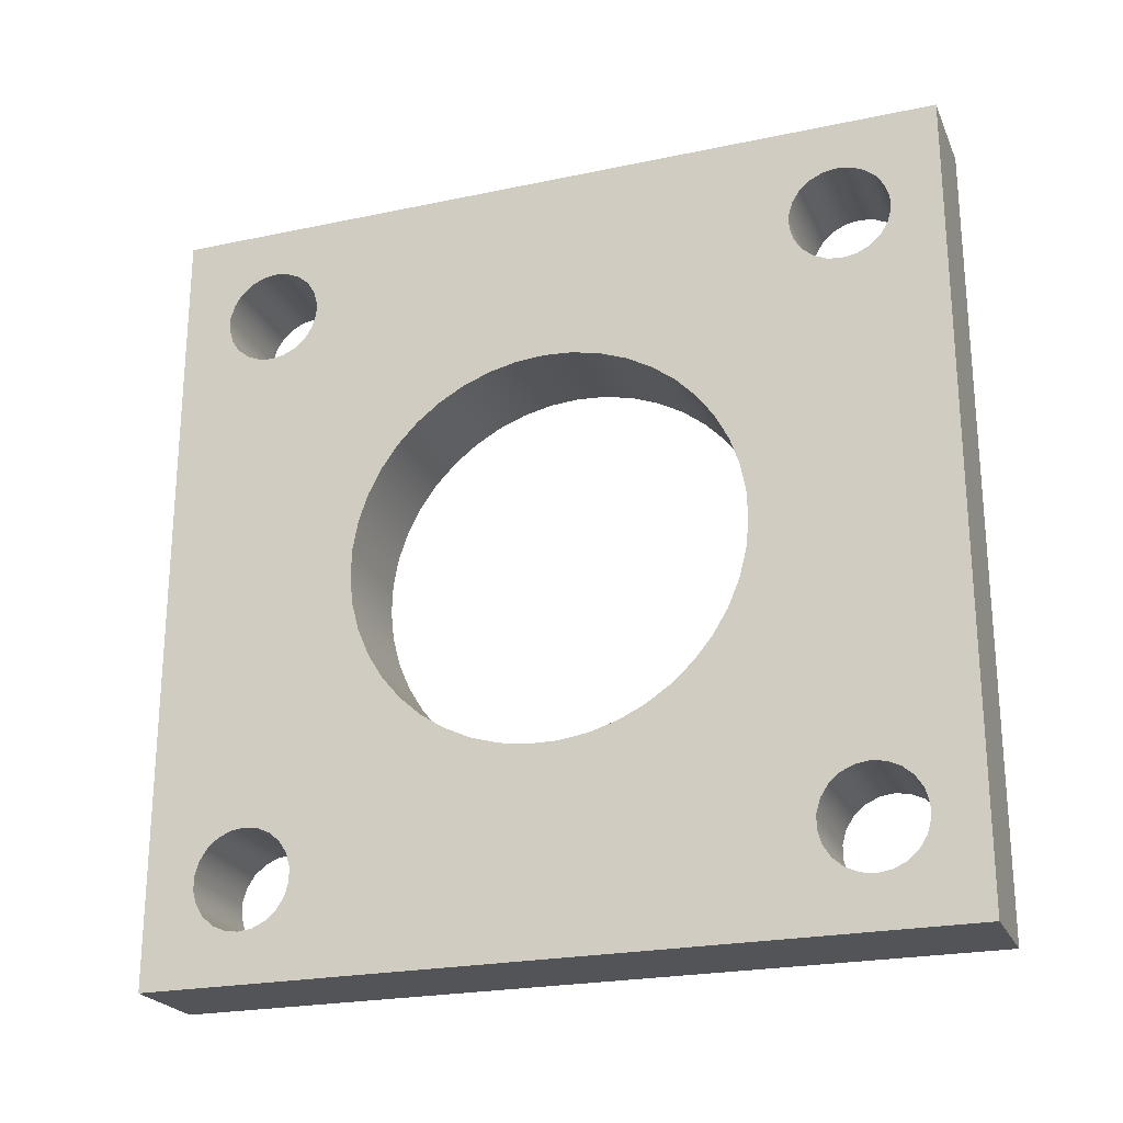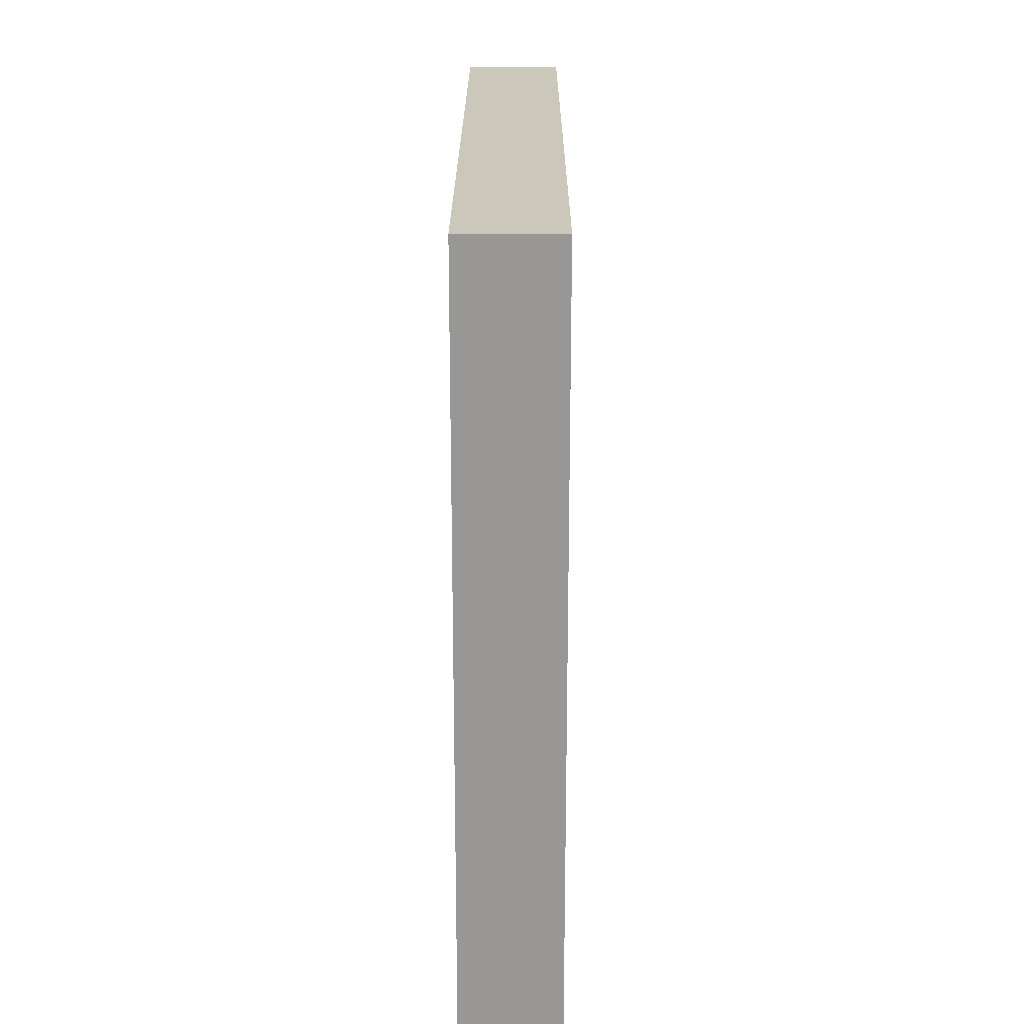
<metadata>
{"format":"obj","ext":"obj","renderer":"f3d","projection":"perspective","resolution":1024,"background":"white","views":[{"elev":-23.3,"azim":-70.4,"up":"+Z"},{"elev":21.6,"azim":0.2,"up":"+Z"}]}
</metadata>
<code>
v 0 1.27 9.525
v 0 1.091 9.499
v 0 0.9267 9.424
v 0 0.7901 9.306
v 0 0.6924 9.154
v 0 0.6415 8.98
v 0 0.6415 8.8
v 0 0.6924 8.626
v 0 0.7901 8.474
v 0 0.9267 8.356
v 0 1.091 8.281
v 0 1.27 8.255
v 0 1.449 8.281
v 0 1.613 8.356
v 0 1.75 8.474
v 0 1.848 8.626
v 0 1.899 8.8
v 0 1.899 8.98
v 0 1.848 9.154
v 0 1.75 9.306
v 0 1.613 9.424
v 0 1.449 9.499
v 0 8.89 9.525
v 0 8.711 9.499
v 0 8.547 9.424
v 0 8.41 9.306
v 0 8.312 9.154
v 0 8.261 8.98
v 0 8.261 8.8
v 0 8.312 8.626
v 0 8.41 8.474
v 0 8.547 8.356
v 0 8.711 8.281
v 0 8.89 8.255
v 0 9.069 8.281
v 0 9.233 8.356
v 0 9.37 8.474
v 0 9.468 8.626
v 0 9.519 8.8
v 0 9.519 8.98
v 0 9.468 9.154
v 0 9.37 9.306
v 0 9.233 9.424
v 0 9.069 9.499
v 0 1.27 1.905
v 0 1.091 1.879
v 0 0.9267 1.804
v 0 0.7901 1.686
v 0 0.6924 1.534
v 0 0.6415 1.36
v 0 0.6415 1.18
v 0 0.6924 1.006
v 0 0.7901 0.8542
v 0 0.9267 0.7358
v 0 1.091 0.6607
v 0 1.27 0.635
v 0 1.449 0.6607
v 0 1.613 0.7358
v 0 1.75 0.8542
v 0 1.848 1.006
v 0 1.899 1.18
v 0 1.899 1.36
v 0 1.848 1.534
v 0 1.75 1.686
v 0 1.613 1.804
v 0 1.449 1.879
v 0 8.89 1.905
v 0 8.711 1.879
v 0 8.547 1.804
v 0 8.41 1.686
v 0 8.312 1.534
v 0 8.261 1.36
v 0 8.261 1.18
v 0 8.312 1.006
v 0 8.41 0.8542
v 0 8.547 0.7358
v 0 8.711 0.6607
v 0 8.89 0.635
v 0 9.069 0.6607
v 0 9.233 0.7358
v 0 9.37 0.8542
v 0 9.468 1.006
v 0 9.519 1.18
v 0 9.519 1.36
v 0 9.468 1.534
v 0 9.37 1.686
v 0 9.233 1.804
v 0 9.069 1.879
v 0 5.08 7.62
v 0 4.71 7.593
v 0 4.348 7.512
v 0 4.002 7.38
v 0 3.679 7.198
v 0 3.385 6.972
v 0 3.128 6.705
v 0 2.912 6.403
v 0 2.742 6.073
v 0 2.623 5.722
v 0 2.555 5.358
v 0 2.542 4.987
v 0 2.582 4.619
v 0 2.676 4.26
v 0 2.821 3.919
v 0 3.014 3.602
v 0 3.251 3.317
v 0 3.528 3.07
v 0 3.837 2.865
v 0 4.173 2.708
v 0 4.528 2.601
v 0 4.895 2.547
v 0 5.265 2.547
v 0 5.632 2.601
v 0 5.987 2.708
v 0 6.323 2.865
v 0 6.632 3.07
v 0 6.909 3.317
v 0 7.146 3.602
v 0 7.339 3.919
v 0 7.484 4.26
v 0 7.578 4.619
v 0 7.618 4.987
v 0 7.605 5.358
v 0 7.537 5.722
v 0 7.418 6.073
v 0 7.248 6.403
v 0 7.032 6.705
v 0 6.775 6.972
v 0 6.481 7.198
v 0 6.158 7.38
v 0 5.812 7.512
v 0 5.45 7.593
v 0 10.16 10.16
v 0 10.16 0
v 0 0 0
v 0 0 10.16
v 1.27 5.08 7.62
v 1.27 4.71 7.593
v 1.27 4.348 7.512
v 1.27 4.002 7.38
v 1.27 3.679 7.198
v 1.27 3.385 6.972
v 1.27 3.128 6.705
v 1.27 2.912 6.403
v 1.27 2.742 6.073
v 1.27 2.623 5.722
v 1.27 2.555 5.358
v 1.27 2.542 4.987
v 1.27 2.582 4.619
v 1.27 2.676 4.26
v 1.27 2.821 3.919
v 1.27 3.014 3.602
v 1.27 3.251 3.317
v 1.27 3.528 3.07
v 1.27 3.837 2.865
v 1.27 4.173 2.708
v 1.27 4.528 2.601
v 1.27 4.895 2.547
v 1.27 5.265 2.547
v 1.27 5.632 2.601
v 1.27 5.987 2.708
v 1.27 6.323 2.865
v 1.27 6.632 3.07
v 1.27 6.909 3.317
v 1.27 7.146 3.602
v 1.27 7.339 3.919
v 1.27 7.484 4.26
v 1.27 7.578 4.619
v 1.27 7.618 4.987
v 1.27 7.605 5.358
v 1.27 7.537 5.722
v 1.27 7.418 6.073
v 1.27 7.248 6.403
v 1.27 7.032 6.705
v 1.27 6.775 6.972
v 1.27 6.481 7.198
v 1.27 6.158 7.38
v 1.27 5.812 7.512
v 1.27 5.45 7.593
v 0 5.08 7.62
v 0 5.45 7.593
v 0 5.812 7.512
v 0 6.158 7.38
v 0 6.481 7.198
v 0 6.775 6.972
v 0 7.032 6.705
v 0 7.248 6.403
v 0 7.418 6.073
v 0 7.537 5.722
v 0 7.605 5.358
v 0 7.618 4.987
v 0 7.578 4.619
v 0 7.484 4.26
v 0 7.339 3.919
v 0 7.146 3.602
v 0 6.909 3.317
v 0 6.632 3.07
v 0 6.323 2.865
v 0 5.987 2.708
v 0 5.632 2.601
v 0 5.265 2.547
v 0 4.895 2.547
v 0 4.528 2.601
v 0 4.173 2.708
v 0 3.837 2.865
v 0 3.528 3.07
v 0 3.251 3.317
v 0 3.014 3.602
v 0 2.821 3.919
v 0 2.676 4.26
v 0 2.582 4.619
v 0 2.542 4.987
v 0 2.555 5.358
v 0 2.623 5.722
v 0 2.742 6.073
v 0 2.912 6.403
v 0 3.128 6.705
v 0 3.385 6.972
v 0 3.679 7.198
v 0 4.002 7.38
v 0 4.348 7.512
v 0 4.71 7.593
v 1.27 5.08 7.62
v 0 5.08 7.62
v 0 0 10.16
v 0 0 0
v 1.27 0 0
v 1.27 0 10.16
v 1.27 1.27 9.525
v 1.27 1.449 9.499
v 1.27 1.613 9.424
v 1.27 1.75 9.306
v 1.27 1.848 9.154
v 1.27 1.899 8.98
v 1.27 1.899 8.8
v 1.27 1.848 8.626
v 1.27 1.75 8.474
v 1.27 1.613 8.356
v 1.27 1.449 8.281
v 1.27 1.27 8.255
v 1.27 1.091 8.281
v 1.27 0.9267 8.356
v 1.27 0.7901 8.474
v 1.27 0.6924 8.626
v 1.27 0.6415 8.8
v 1.27 0.6415 8.98
v 1.27 0.6924 9.154
v 1.27 0.7901 9.306
v 1.27 0.9267 9.424
v 1.27 1.091 9.499
v 1.27 8.89 9.525
v 1.27 9.069 9.499
v 1.27 9.233 9.424
v 1.27 9.37 9.306
v 1.27 9.468 9.154
v 1.27 9.519 8.98
v 1.27 9.519 8.8
v 1.27 9.468 8.626
v 1.27 9.37 8.474
v 1.27 9.233 8.356
v 1.27 9.069 8.281
v 1.27 8.89 8.255
v 1.27 8.711 8.281
v 1.27 8.547 8.356
v 1.27 8.41 8.474
v 1.27 8.312 8.626
v 1.27 8.261 8.8
v 1.27 8.261 8.98
v 1.27 8.312 9.154
v 1.27 8.41 9.306
v 1.27 8.547 9.424
v 1.27 8.711 9.499
v 1.27 1.27 1.905
v 1.27 1.449 1.879
v 1.27 1.613 1.804
v 1.27 1.75 1.686
v 1.27 1.848 1.534
v 1.27 1.899 1.36
v 1.27 1.899 1.18
v 1.27 1.848 1.006
v 1.27 1.75 0.8542
v 1.27 1.613 0.7358
v 1.27 1.449 0.6607
v 1.27 1.27 0.635
v 1.27 1.091 0.6607
v 1.27 0.9267 0.7358
v 1.27 0.7901 0.8542
v 1.27 0.6924 1.006
v 1.27 0.6415 1.18
v 1.27 0.6415 1.36
v 1.27 0.6924 1.534
v 1.27 0.7901 1.686
v 1.27 0.9267 1.804
v 1.27 1.091 1.879
v 1.27 8.89 1.905
v 1.27 9.069 1.879
v 1.27 9.233 1.804
v 1.27 9.37 1.686
v 1.27 9.468 1.534
v 1.27 9.519 1.36
v 1.27 9.519 1.18
v 1.27 9.468 1.006
v 1.27 9.37 0.8542
v 1.27 9.233 0.7358
v 1.27 9.069 0.6607
v 1.27 8.89 0.635
v 1.27 8.711 0.6607
v 1.27 8.547 0.7358
v 1.27 8.41 0.8542
v 1.27 8.312 1.006
v 1.27 8.261 1.18
v 1.27 8.261 1.36
v 1.27 8.312 1.534
v 1.27 8.41 1.686
v 1.27 8.547 1.804
v 1.27 8.711 1.879
v 1.27 5.08 7.62
v 1.27 5.45 7.593
v 1.27 5.812 7.512
v 1.27 6.158 7.38
v 1.27 6.481 7.198
v 1.27 6.775 6.972
v 1.27 7.032 6.705
v 1.27 7.248 6.403
v 1.27 7.418 6.073
v 1.27 7.537 5.722
v 1.27 7.605 5.358
v 1.27 7.618 4.987
v 1.27 7.578 4.619
v 1.27 7.484 4.26
v 1.27 7.339 3.919
v 1.27 7.146 3.602
v 1.27 6.909 3.317
v 1.27 6.632 3.07
v 1.27 6.323 2.865
v 1.27 5.987 2.708
v 1.27 5.632 2.601
v 1.27 5.265 2.547
v 1.27 4.895 2.547
v 1.27 4.528 2.601
v 1.27 4.173 2.708
v 1.27 3.837 2.865
v 1.27 3.528 3.07
v 1.27 3.251 3.317
v 1.27 3.014 3.602
v 1.27 2.821 3.919
v 1.27 2.676 4.26
v 1.27 2.582 4.619
v 1.27 2.542 4.987
v 1.27 2.555 5.358
v 1.27 2.623 5.722
v 1.27 2.742 6.073
v 1.27 2.912 6.403
v 1.27 3.128 6.705
v 1.27 3.385 6.972
v 1.27 3.679 7.198
v 1.27 4.002 7.38
v 1.27 4.348 7.512
v 1.27 4.71 7.593
v 1.27 10.16 0
v 1.27 10.16 10.16
v 1.27 0 10.16
v 1.27 0 0
v 0 0 0
v 0 10.16 0
v 1.27 10.16 0
v 1.27 0 0
v 0 10.16 10.16
v 0 0 10.16
v 1.27 0 10.16
v 1.27 10.16 10.16
v 1.27 8.89 1.905
v 1.27 8.711 1.879
v 1.27 8.547 1.804
v 1.27 8.41 1.686
v 1.27 8.312 1.534
v 1.27 8.261 1.36
v 1.27 8.261 1.18
v 1.27 8.312 1.006
v 1.27 8.41 0.8542
v 1.27 8.547 0.7358
v 1.27 8.711 0.6607
v 1.27 8.89 0.635
v 1.27 9.069 0.6607
v 1.27 9.233 0.7358
v 1.27 9.37 0.8542
v 1.27 9.468 1.006
v 1.27 9.519 1.18
v 1.27 9.519 1.36
v 1.27 9.468 1.534
v 1.27 9.37 1.686
v 1.27 9.233 1.804
v 1.27 9.069 1.879
v 0 8.89 1.905
v 0 9.069 1.879
v 0 9.233 1.804
v 0 9.37 1.686
v 0 9.468 1.534
v 0 9.519 1.36
v 0 9.519 1.18
v 0 9.468 1.006
v 0 9.37 0.8542
v 0 9.233 0.7358
v 0 9.069 0.6607
v 0 8.89 0.635
v 0 8.711 0.6607
v 0 8.547 0.7358
v 0 8.41 0.8542
v 0 8.312 1.006
v 0 8.261 1.18
v 0 8.261 1.36
v 0 8.312 1.534
v 0 8.41 1.686
v 0 8.547 1.804
v 0 8.711 1.879
v 1.27 8.89 1.905
v 0 8.89 1.905
v 1.27 1.27 1.905
v 1.27 1.091 1.879
v 1.27 0.9267 1.804
v 1.27 0.7901 1.686
v 1.27 0.6924 1.534
v 1.27 0.6415 1.36
v 1.27 0.6415 1.18
v 1.27 0.6924 1.006
v 1.27 0.7901 0.8542
v 1.27 0.9267 0.7358
v 1.27 1.091 0.6607
v 1.27 1.27 0.635
v 1.27 1.449 0.6607
v 1.27 1.613 0.7358
v 1.27 1.75 0.8542
v 1.27 1.848 1.006
v 1.27 1.899 1.18
v 1.27 1.899 1.36
v 1.27 1.848 1.534
v 1.27 1.75 1.686
v 1.27 1.613 1.804
v 1.27 1.449 1.879
v 0 1.27 1.905
v 0 1.449 1.879
v 0 1.613 1.804
v 0 1.75 1.686
v 0 1.848 1.534
v 0 1.899 1.36
v 0 1.899 1.18
v 0 1.848 1.006
v 0 1.75 0.8542
v 0 1.613 0.7358
v 0 1.449 0.6607
v 0 1.27 0.635
v 0 1.091 0.6607
v 0 0.9267 0.7358
v 0 0.7901 0.8542
v 0 0.6924 1.006
v 0 0.6415 1.18
v 0 0.6415 1.36
v 0 0.6924 1.534
v 0 0.7901 1.686
v 0 0.9267 1.804
v 0 1.091 1.879
v 1.27 1.27 1.905
v 0 1.27 1.905
v 1.27 8.89 9.525
v 1.27 8.711 9.499
v 1.27 8.547 9.424
v 1.27 8.41 9.306
v 1.27 8.312 9.154
v 1.27 8.261 8.98
v 1.27 8.261 8.8
v 1.27 8.312 8.626
v 1.27 8.41 8.474
v 1.27 8.547 8.356
v 1.27 8.711 8.281
v 1.27 8.89 8.255
v 1.27 9.069 8.281
v 1.27 9.233 8.356
v 1.27 9.37 8.474
v 1.27 9.468 8.626
v 1.27 9.519 8.8
v 1.27 9.519 8.98
v 1.27 9.468 9.154
v 1.27 9.37 9.306
v 1.27 9.233 9.424
v 1.27 9.069 9.499
v 0 8.89 9.525
v 0 9.069 9.499
v 0 9.233 9.424
v 0 9.37 9.306
v 0 9.468 9.154
v 0 9.519 8.98
v 0 9.519 8.8
v 0 9.468 8.626
v 0 9.37 8.474
v 0 9.233 8.356
v 0 9.069 8.281
v 0 8.89 8.255
v 0 8.711 8.281
v 0 8.547 8.356
v 0 8.41 8.474
v 0 8.312 8.626
v 0 8.261 8.8
v 0 8.261 8.98
v 0 8.312 9.154
v 0 8.41 9.306
v 0 8.547 9.424
v 0 8.711 9.499
v 1.27 8.89 9.525
v 0 8.89 9.525
v 0 10.16 0
v 0 10.16 10.16
v 1.27 10.16 10.16
v 1.27 10.16 0
v 1.27 1.27 9.525
v 1.27 1.091 9.499
v 1.27 0.9267 9.424
v 1.27 0.7901 9.306
v 1.27 0.6924 9.154
v 1.27 0.6415 8.98
v 1.27 0.6415 8.8
v 1.27 0.6924 8.626
v 1.27 0.7901 8.474
v 1.27 0.9267 8.356
v 1.27 1.091 8.281
v 1.27 1.27 8.255
v 1.27 1.449 8.281
v 1.27 1.613 8.356
v 1.27 1.75 8.474
v 1.27 1.848 8.626
v 1.27 1.899 8.8
v 1.27 1.899 8.98
v 1.27 1.848 9.154
v 1.27 1.75 9.306
v 1.27 1.613 9.424
v 1.27 1.449 9.499
v 0 1.27 9.525
v 0 1.449 9.499
v 0 1.613 9.424
v 0 1.75 9.306
v 0 1.848 9.154
v 0 1.899 8.98
v 0 1.899 8.8
v 0 1.848 8.626
v 0 1.75 8.474
v 0 1.613 8.356
v 0 1.449 8.281
v 0 1.27 8.255
v 0 1.091 8.281
v 0 0.9267 8.356
v 0 0.7901 8.474
v 0 0.6924 8.626
v 0 0.6415 8.8
v 0 0.6415 8.98
v 0 0.6924 9.154
v 0 0.7901 9.306
v 0 0.9267 9.424
v 0 1.091 9.499
v 1.27 1.27 9.525
v 0 1.27 9.525
f 22 1 135
f 135 1 2
f 135 2 3
f 3 4 135
f 135 4 5
f 135 5 6
f 6 7 135
f 135 7 8
f 135 8 49
f 49 8 48
f 48 8 9
f 48 9 47
f 47 9 10
f 47 10 100
f 100 10 99
f 99 10 11
f 99 11 98
f 98 11 12
f 98 12 97
f 97 12 13
f 97 13 96
f 96 13 14
f 96 14 95
f 95 14 15
f 95 15 94
f 94 15 16
f 94 16 93
f 93 16 17
f 93 17 92
f 92 17 18
f 92 18 91
f 91 18 19
f 91 19 90
f 90 19 89
f 89 19 20
f 89 20 26
f 26 20 21
f 26 21 25
f 25 21 22
f 25 22 24
f 24 22 132
f 24 132 23
f 23 132 44
f 44 132 43
f 43 132 42
f 42 132 41
f 41 132 40
f 40 132 39
f 39 132 38
f 38 132 85
f 38 85 37
f 37 85 86
f 37 86 36
f 36 86 87
f 36 87 121
f 121 87 120
f 120 87 88
f 120 88 119
f 119 88 67
f 119 67 118
f 118 67 68
f 118 68 117
f 117 68 69
f 117 69 116
f 116 69 70
f 116 70 115
f 115 70 71
f 115 71 114
f 114 71 72
f 114 72 113
f 113 72 73
f 113 73 112
f 112 73 74
f 112 74 111
f 111 74 75
f 111 75 110
f 110 75 59
f 110 59 60
f 132 22 135
f 26 27 89
f 89 27 131
f 131 27 130
f 130 27 28
f 130 28 129
f 129 28 29
f 129 29 128
f 128 29 30
f 128 30 127
f 127 30 31
f 127 31 126
f 126 31 32
f 126 32 125
f 125 32 33
f 125 33 124
f 124 33 34
f 124 34 123
f 123 34 35
f 123 35 122
f 122 35 36
f 122 36 121
f 46 102 45
f 45 102 103
f 45 103 66
f 66 103 104
f 66 104 65
f 65 104 105
f 65 105 64
f 64 105 106
f 64 106 63
f 63 106 107
f 63 107 62
f 62 107 108
f 62 108 61
f 61 108 109
f 61 109 60
f 60 109 110
f 102 46 101
f 101 46 47
f 101 47 100
f 135 49 134
f 134 49 50
f 134 50 51
f 51 52 134
f 134 52 53
f 134 53 54
f 54 55 134
f 134 55 56
f 134 56 57
f 58 76 57
f 57 76 77
f 57 77 133
f 133 77 78
f 133 78 79
f 76 58 75
f 75 58 59
f 79 80 133
f 133 80 81
f 133 81 82
f 82 83 133
f 133 83 84
f 133 84 85
f 132 133 85
f 133 134 57
f 137 221 136
f 136 221 223
f 222 179 178
f 178 179 180
f 178 180 177
f 177 180 181
f 177 181 176
f 176 181 182
f 176 182 175
f 175 182 183
f 175 183 174
f 174 183 184
f 174 184 173
f 173 184 185
f 173 185 172
f 172 185 186
f 172 186 171
f 171 186 187
f 171 187 170
f 170 187 188
f 170 188 169
f 169 188 189
f 169 189 168
f 168 189 190
f 168 190 167
f 167 190 191
f 167 191 166
f 166 191 192
f 166 192 165
f 165 192 193
f 165 193 164
f 164 193 194
f 164 194 163
f 163 194 195
f 163 195 162
f 162 195 196
f 162 196 161
f 161 196 197
f 161 197 160
f 160 197 198
f 160 198 159
f 159 198 199
f 159 199 158
f 158 199 200
f 158 200 157
f 157 200 201
f 157 201 156
f 156 201 202
f 156 202 155
f 155 202 203
f 155 203 154
f 154 203 204
f 154 204 153
f 153 204 205
f 153 205 152
f 152 205 206
f 152 206 151
f 151 206 207
f 151 207 150
f 150 207 208
f 150 208 149
f 149 208 209
f 149 209 148
f 148 209 210
f 148 210 147
f 147 210 211
f 147 211 146
f 146 211 212
f 146 212 145
f 145 212 213
f 145 213 144
f 144 213 214
f 144 214 143
f 143 214 215
f 143 215 142
f 142 215 216
f 142 216 141
f 141 216 217
f 141 217 140
f 140 217 218
f 140 218 139
f 139 218 219
f 139 219 138
f 138 219 220
f 138 220 137
f 137 220 221
f 224 225 227
f 227 225 226
f 249 228 361
f 361 228 229
f 361 229 360
f 360 229 271
f 360 271 250
f 271 229 270
f 270 229 230
f 270 230 269
f 269 230 231
f 269 231 316
f 316 231 232
f 316 232 358
f 358 232 357
f 357 232 233
f 357 233 356
f 356 233 234
f 356 234 355
f 355 234 235
f 355 235 354
f 354 235 236
f 354 236 353
f 353 236 237
f 353 237 352
f 352 237 238
f 352 238 351
f 351 238 239
f 351 239 350
f 350 239 240
f 350 240 349
f 349 240 241
f 349 241 348
f 348 241 292
f 348 292 347
f 347 292 293
f 347 293 346
f 346 293 272
f 346 272 345
f 345 272 273
f 345 273 344
f 344 273 274
f 344 274 343
f 343 274 275
f 343 275 342
f 342 275 276
f 342 276 341
f 341 276 277
f 341 277 340
f 340 277 278
f 340 278 339
f 339 278 279
f 339 279 338
f 338 279 280
f 338 280 308
f 308 280 281
f 308 281 307
f 307 281 282
f 307 282 306
f 306 282 359
f 306 359 305
f 305 359 304
f 304 359 303
f 303 359 302
f 302 359 301
f 301 359 300
f 300 359 299
f 299 359 298
f 298 359 360
f 298 360 257
f 257 360 256
f 256 360 255
f 255 360 254
f 254 360 253
f 253 360 252
f 252 360 251
f 251 360 250
f 292 241 291
f 291 241 242
f 291 242 290
f 290 242 243
f 290 243 361
f 361 243 244
f 361 244 245
f 245 246 361
f 361 246 247
f 361 247 248
f 248 249 361
f 298 257 297
f 297 257 258
f 297 258 296
f 296 258 259
f 296 259 327
f 327 259 326
f 326 259 260
f 326 260 325
f 325 260 261
f 325 261 324
f 324 261 262
f 324 262 323
f 323 262 263
f 323 263 322
f 322 263 264
f 322 264 321
f 321 264 265
f 321 265 320
f 320 265 266
f 320 266 319
f 319 266 267
f 319 267 318
f 318 267 268
f 318 268 317
f 317 268 316
f 316 268 269
f 359 282 362
f 362 282 283
f 362 283 284
f 284 285 362
f 362 285 286
f 362 286 287
f 287 288 362
f 362 288 289
f 362 289 290
f 295 329 294
f 294 329 330
f 294 330 315
f 315 330 331
f 315 331 314
f 314 331 332
f 314 332 313
f 313 332 333
f 313 333 312
f 312 333 334
f 312 334 311
f 311 334 335
f 311 335 310
f 310 335 336
f 310 336 309
f 309 336 337
f 309 337 308
f 308 337 338
f 329 295 328
f 328 295 296
f 328 296 327
f 361 362 290
f 363 364 366
f 366 364 365
f 367 368 370
f 370 368 369
f 372 414 371
f 371 414 416
f 415 393 392
f 392 393 394
f 392 394 395
f 372 373 414
f 414 373 413
f 413 373 374
f 413 374 412
f 412 374 375
f 412 375 411
f 411 375 376
f 411 376 410
f 410 376 377
f 410 377 409
f 409 377 378
f 409 378 408
f 408 378 379
f 408 379 407
f 407 379 380
f 407 380 406
f 406 380 381
f 406 381 405
f 405 381 382
f 405 382 404
f 404 382 383
f 404 383 403
f 403 383 384
f 403 384 402
f 402 384 385
f 402 385 401
f 401 385 386
f 401 386 400
f 400 386 387
f 400 387 399
f 399 387 388
f 399 388 398
f 398 388 389
f 398 389 397
f 397 389 390
f 397 390 396
f 396 390 391
f 396 391 395
f 395 391 392
f 418 460 417
f 417 460 462
f 461 439 438
f 438 439 440
f 438 440 441
f 418 419 460
f 460 419 459
f 459 419 420
f 459 420 458
f 458 420 421
f 458 421 457
f 457 421 422
f 457 422 456
f 456 422 423
f 456 423 455
f 455 423 424
f 455 424 454
f 454 424 425
f 454 425 453
f 453 425 426
f 453 426 452
f 452 426 427
f 452 427 451
f 451 427 428
f 451 428 450
f 450 428 429
f 450 429 449
f 449 429 430
f 449 430 448
f 448 430 431
f 448 431 447
f 447 431 432
f 447 432 446
f 446 432 433
f 446 433 445
f 445 433 434
f 445 434 444
f 444 434 435
f 444 435 443
f 443 435 436
f 443 436 442
f 442 436 437
f 442 437 441
f 441 437 438
f 464 506 463
f 463 506 508
f 507 485 484
f 484 485 486
f 484 486 487
f 464 465 506
f 506 465 505
f 505 465 466
f 505 466 504
f 504 466 467
f 504 467 503
f 503 467 468
f 503 468 502
f 502 468 469
f 502 469 501
f 501 469 470
f 501 470 500
f 500 470 471
f 500 471 499
f 499 471 472
f 499 472 498
f 498 472 473
f 498 473 497
f 497 473 474
f 497 474 496
f 496 474 475
f 496 475 495
f 495 475 476
f 495 476 494
f 494 476 477
f 494 477 493
f 493 477 478
f 493 478 492
f 492 478 479
f 492 479 491
f 491 479 480
f 491 480 490
f 490 480 481
f 490 481 489
f 489 481 482
f 489 482 488
f 488 482 483
f 488 483 487
f 487 483 484
f 509 510 512
f 512 510 511
f 514 556 513
f 513 556 558
f 557 535 534
f 534 535 536
f 534 536 537
f 514 515 556
f 556 515 555
f 555 515 516
f 555 516 554
f 554 516 517
f 554 517 553
f 553 517 518
f 553 518 552
f 552 518 519
f 552 519 551
f 551 519 520
f 551 520 550
f 550 520 521
f 550 521 549
f 549 521 522
f 549 522 548
f 548 522 523
f 548 523 547
f 547 523 524
f 547 524 546
f 546 524 525
f 546 525 545
f 545 525 526
f 545 526 544
f 544 526 527
f 544 527 543
f 543 527 528
f 543 528 542
f 542 528 529
f 542 529 541
f 541 529 530
f 541 530 540
f 540 530 531
f 540 531 539
f 539 531 532
f 539 532 538
f 538 532 533
f 538 533 537
f 537 533 534

</code>
